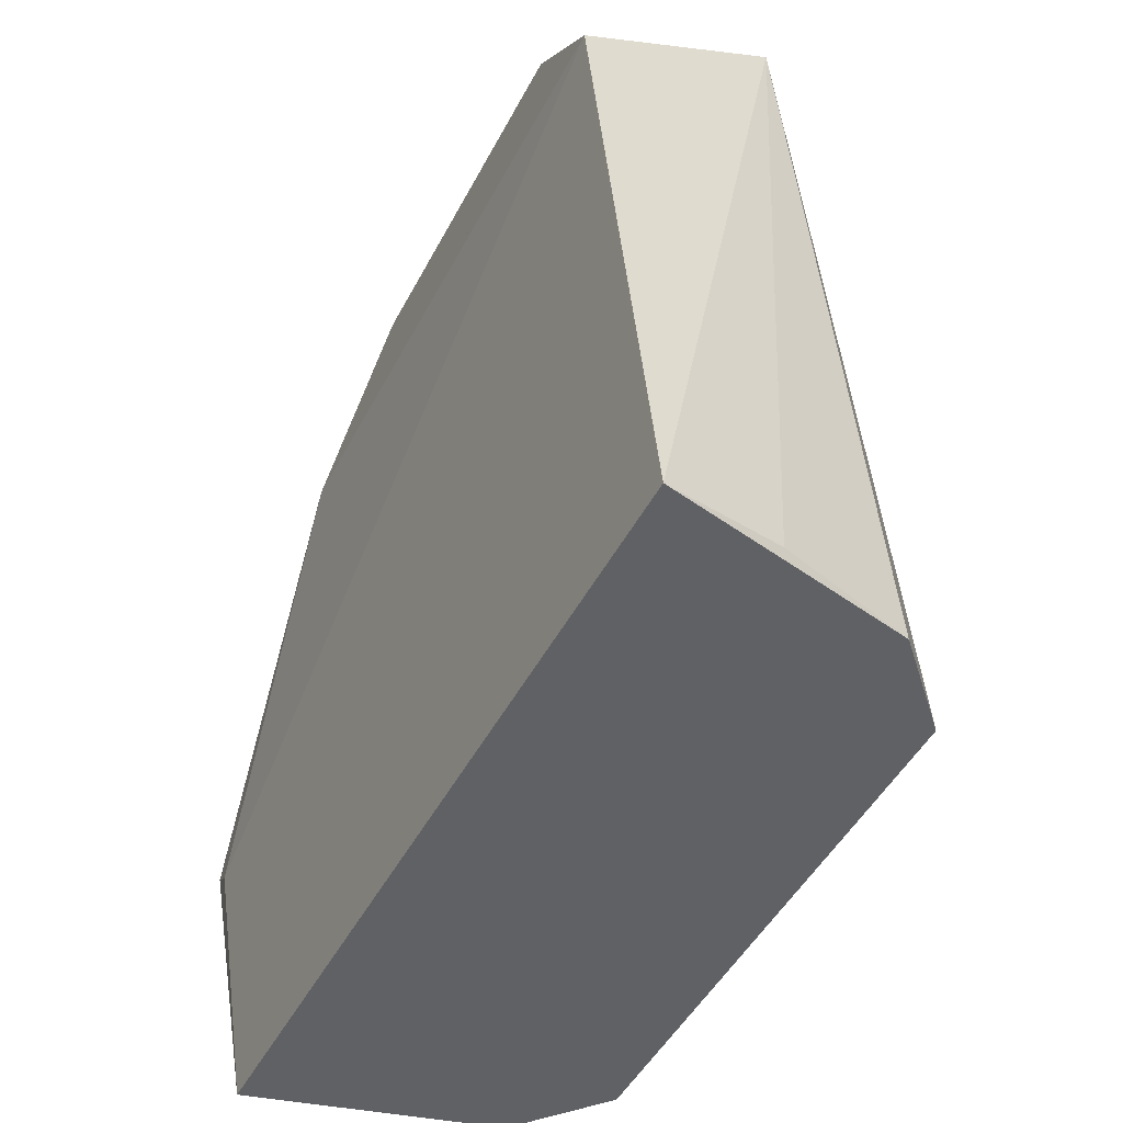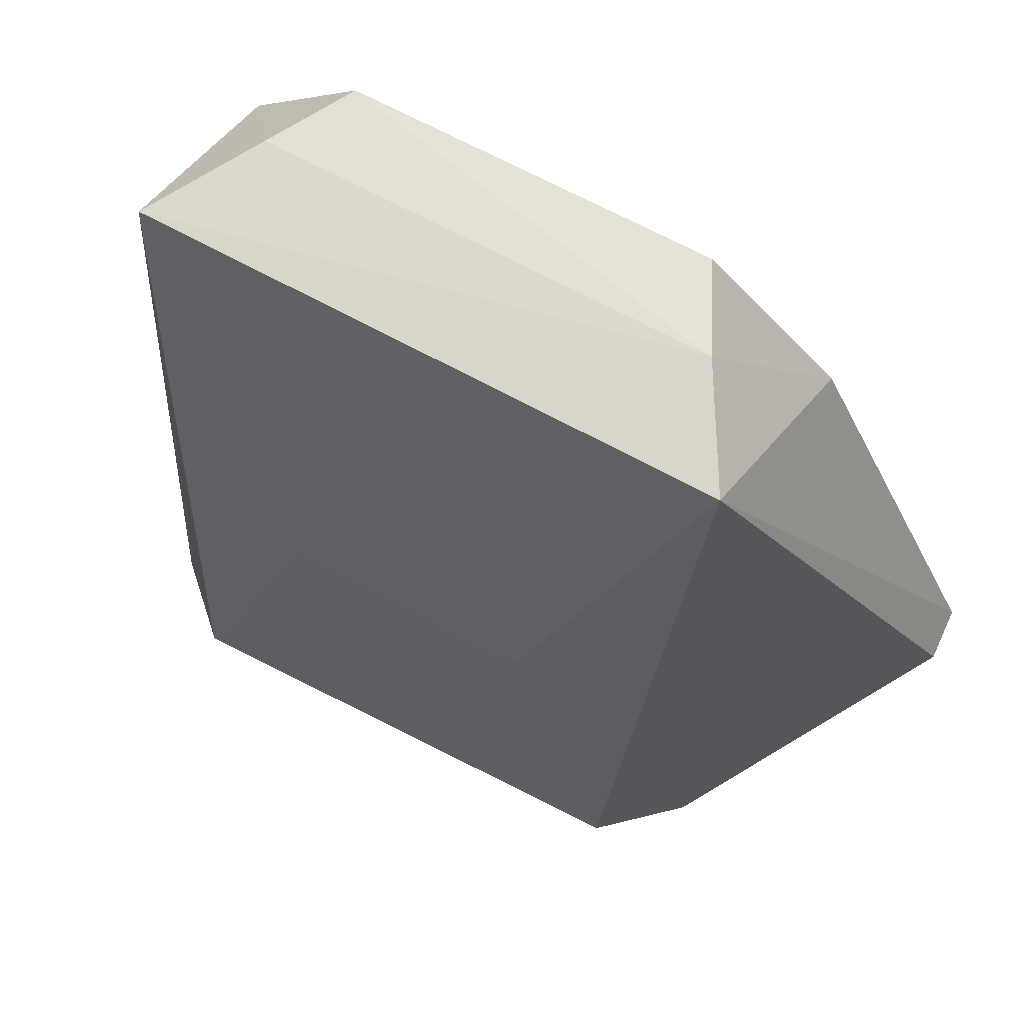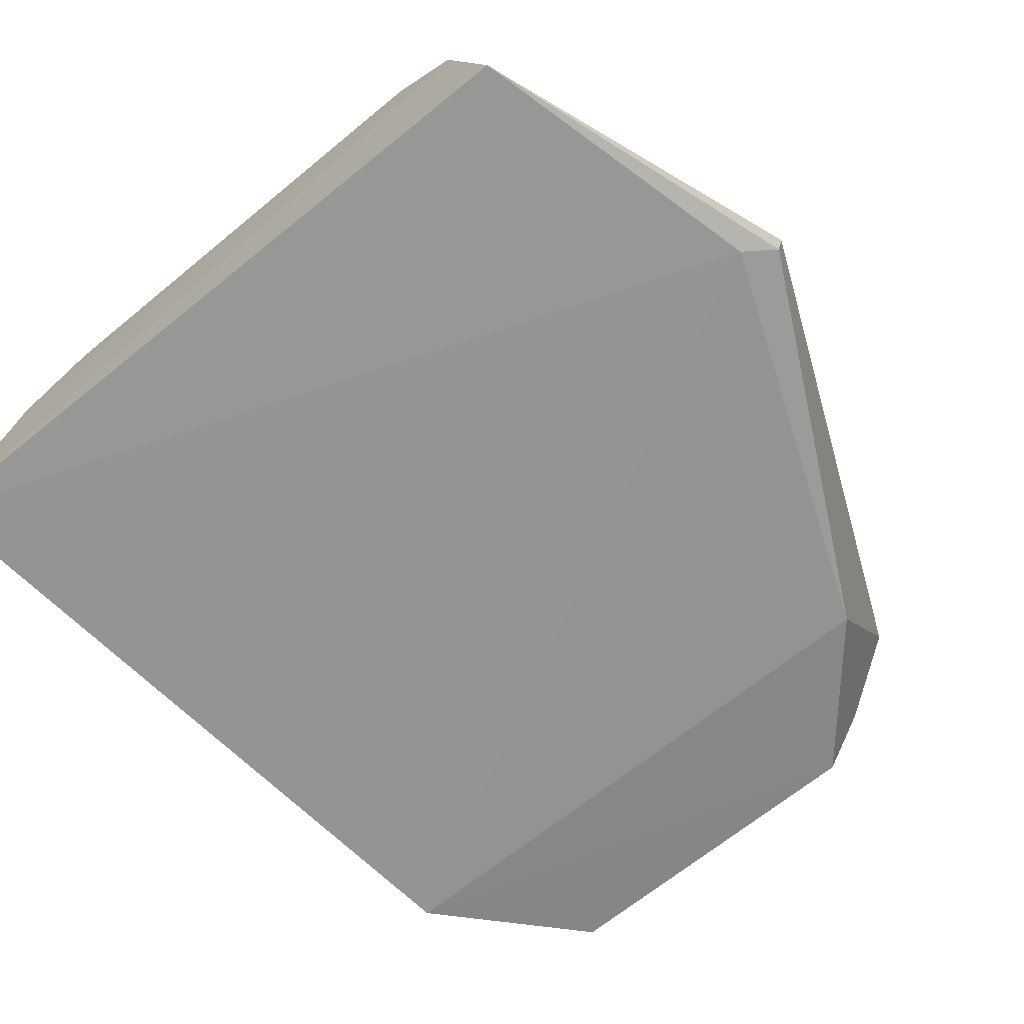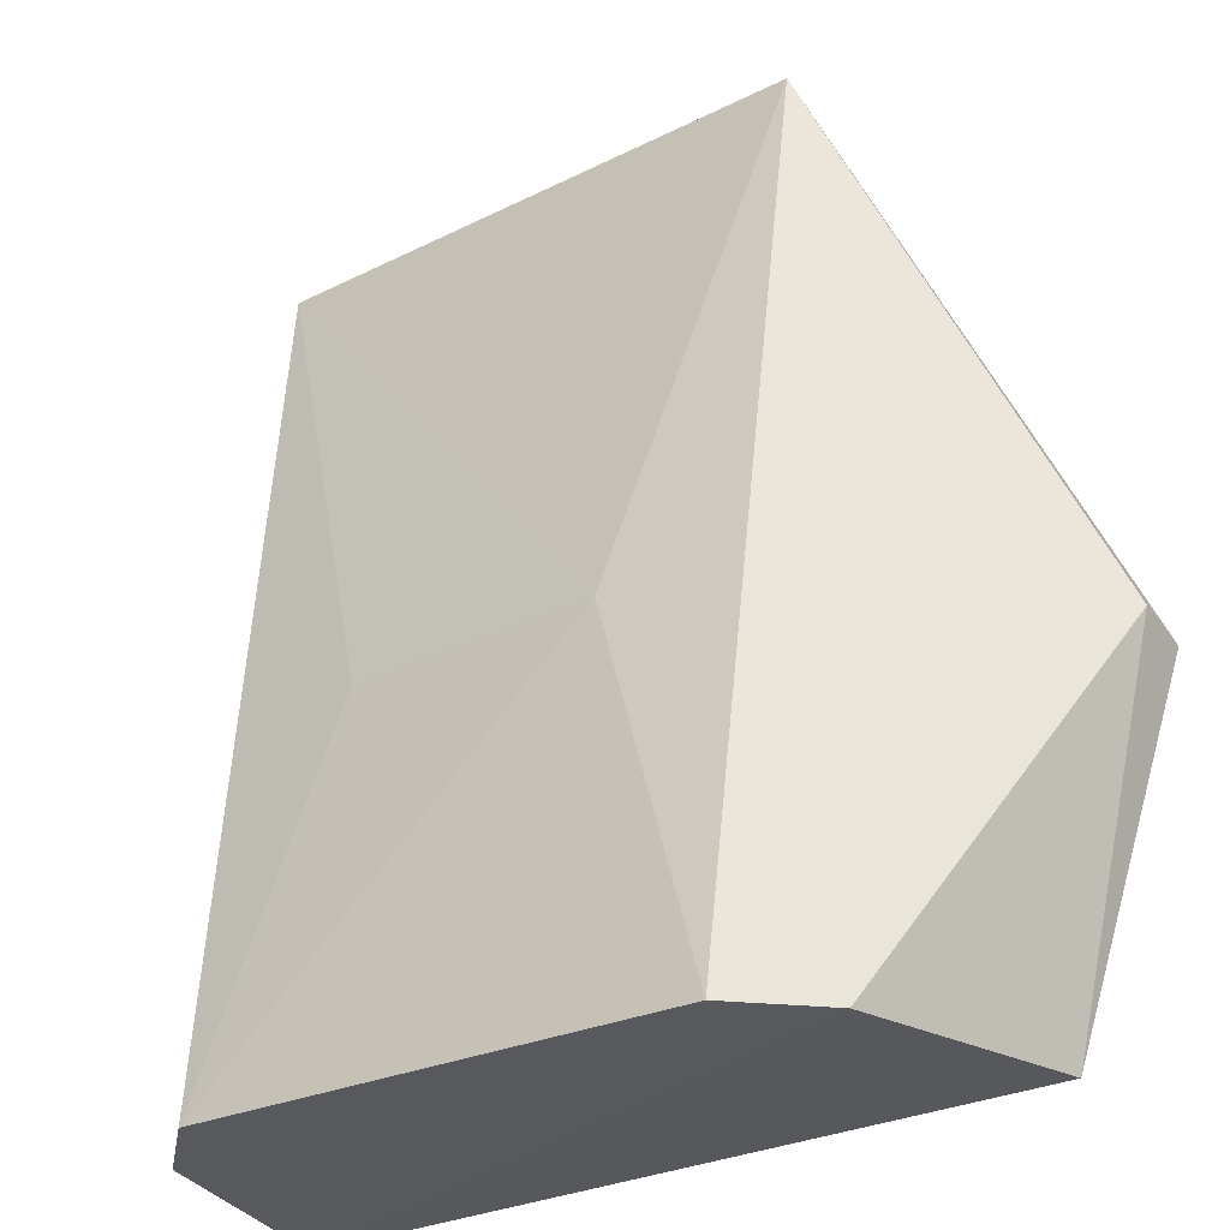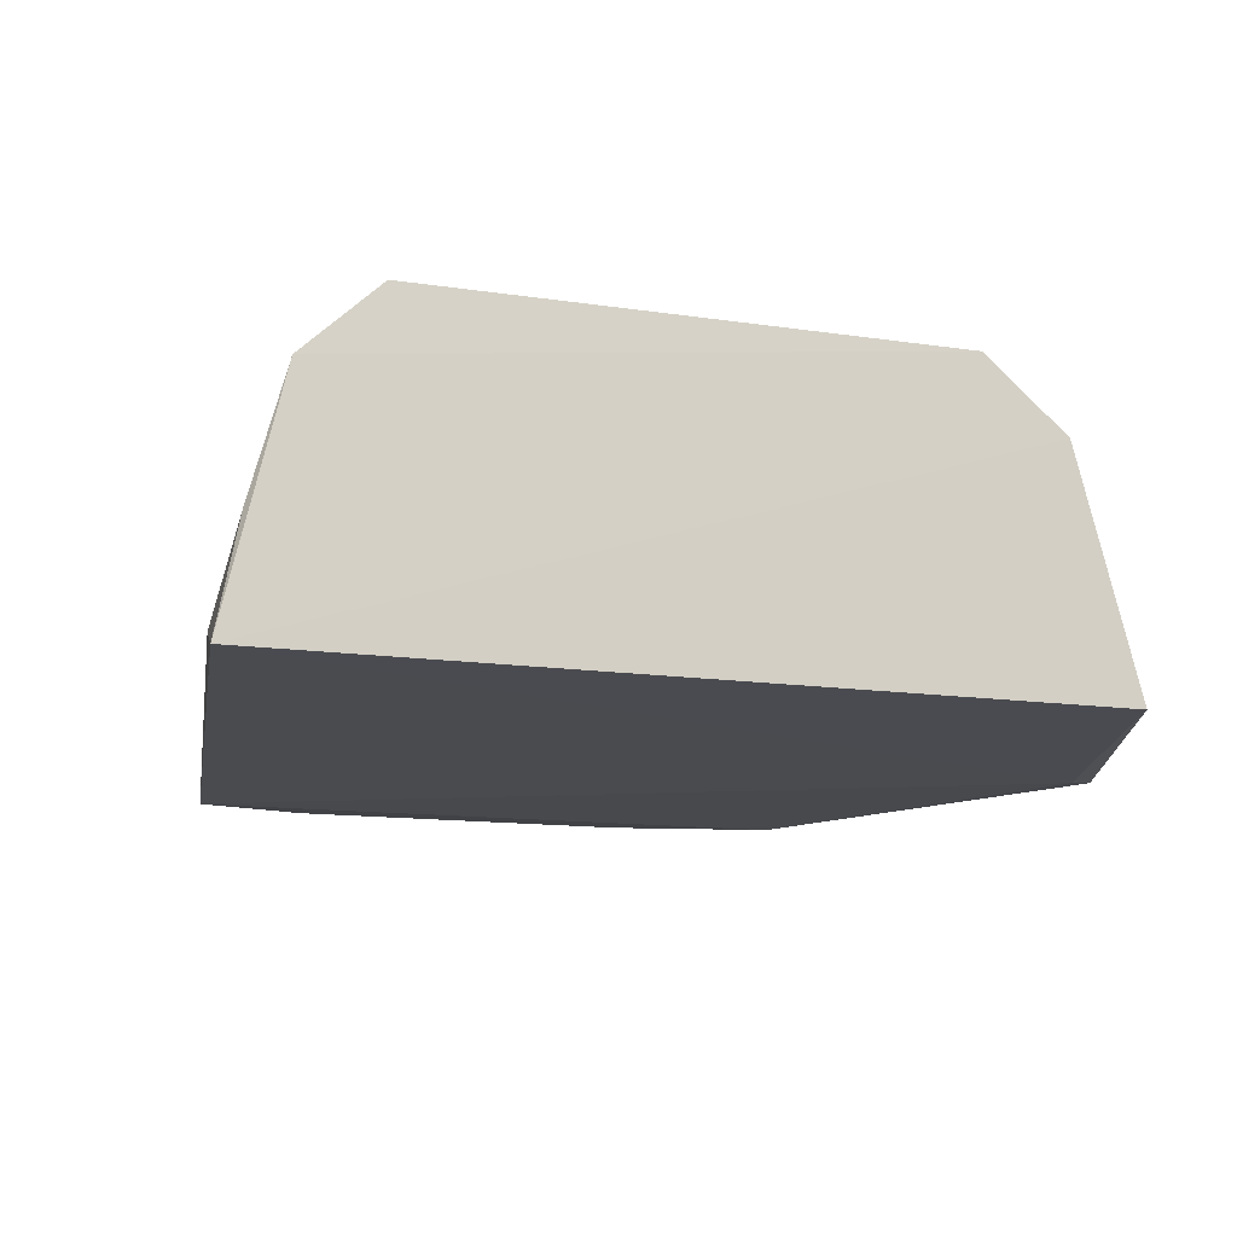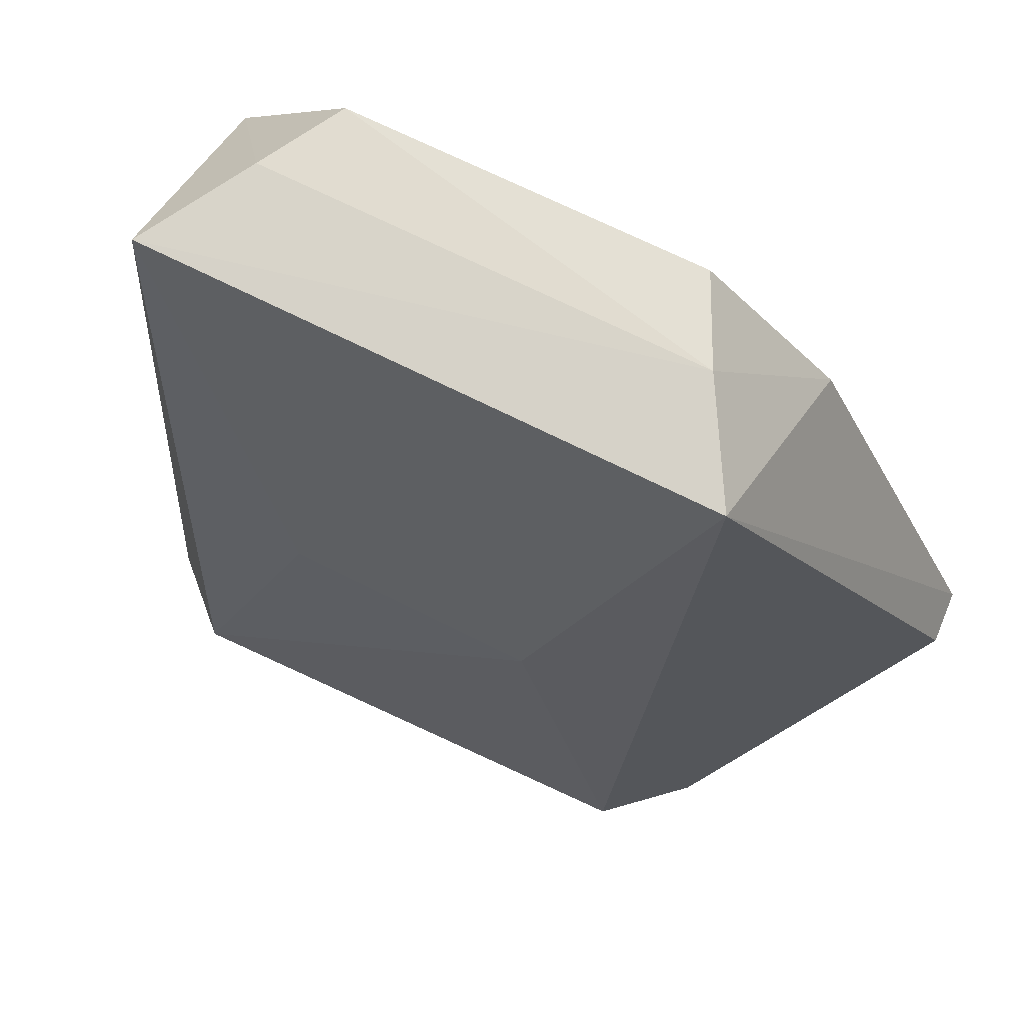
<metadata>
{"format":"obj","ext":"obj","renderer":"f3d","projection":"perspective","resolution":1024,"background":"white","views":[{"elev":-48.7,"azim":63.7,"up":"+Z"},{"elev":68.7,"azim":-151.5,"up":"+Z"},{"elev":-67.3,"azim":-140.7,"up":"+Y"},{"elev":-28.4,"azim":-143.1,"up":"+Z"},{"elev":-12.5,"azim":163.9,"up":"+Y"},{"elev":71.1,"azim":-153.5,"up":"+Z"}]}
</metadata>
<code>
v 70.62 8.557 220.4
v 70.78 6.82 219.2
v 71.01 8.865 213.2
v 65.59 8.742 213.2
v 65.75 6.792 219.2
v 71.47 6.937 213.2
v 70.39 9.436 213.2
v 69.73 6.96 220.4
v 65.92 8.558 220.4
v 65.09 6.855 213.2
v 71.28 7.845 213.3
v 66.22 9.323 213.2
v 66.8 6.938 220.4
v 70.09 7.648 220.4
v 67.21 9.11 216.3
v 64.13 7.283 216.1
v 64.42 6.763 215.8
v 66.45 7.655 220.5
v 69.34 9.107 216.3
v 64.16 6.806 216
f 6 4 3
f 6 1 2
f 7 1 3
f 10 4 6
f 11 6 3
f 11 3 1
f 11 1 6
f 12 7 3
f 12 3 4
f 13 5 2
f 13 2 8
f 14 8 2
f 14 2 1
f 15 9 1
f 15 12 9
f 15 7 12
f 16 4 10
f 16 12 4
f 16 9 12
f 17 10 6
f 17 6 2
f 17 2 5
f 18 9 5
f 18 5 13
f 18 13 8
f 18 8 14
f 18 14 1
f 18 1 9
f 19 15 1
f 19 1 7
f 19 7 15
f 20 5 9
f 20 9 16
f 20 17 5
f 20 16 10
f 20 10 17

</code>
